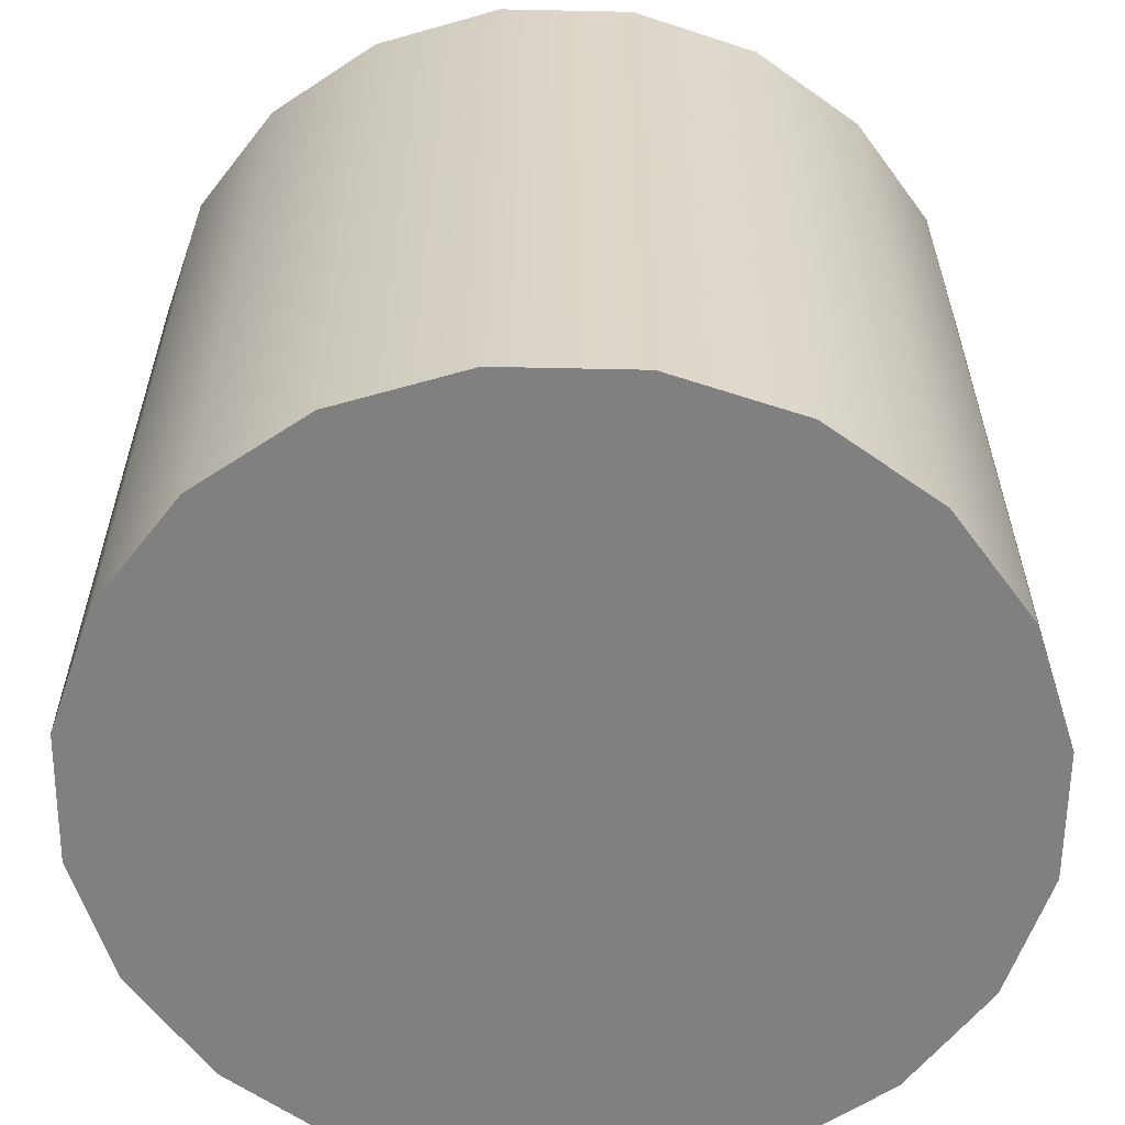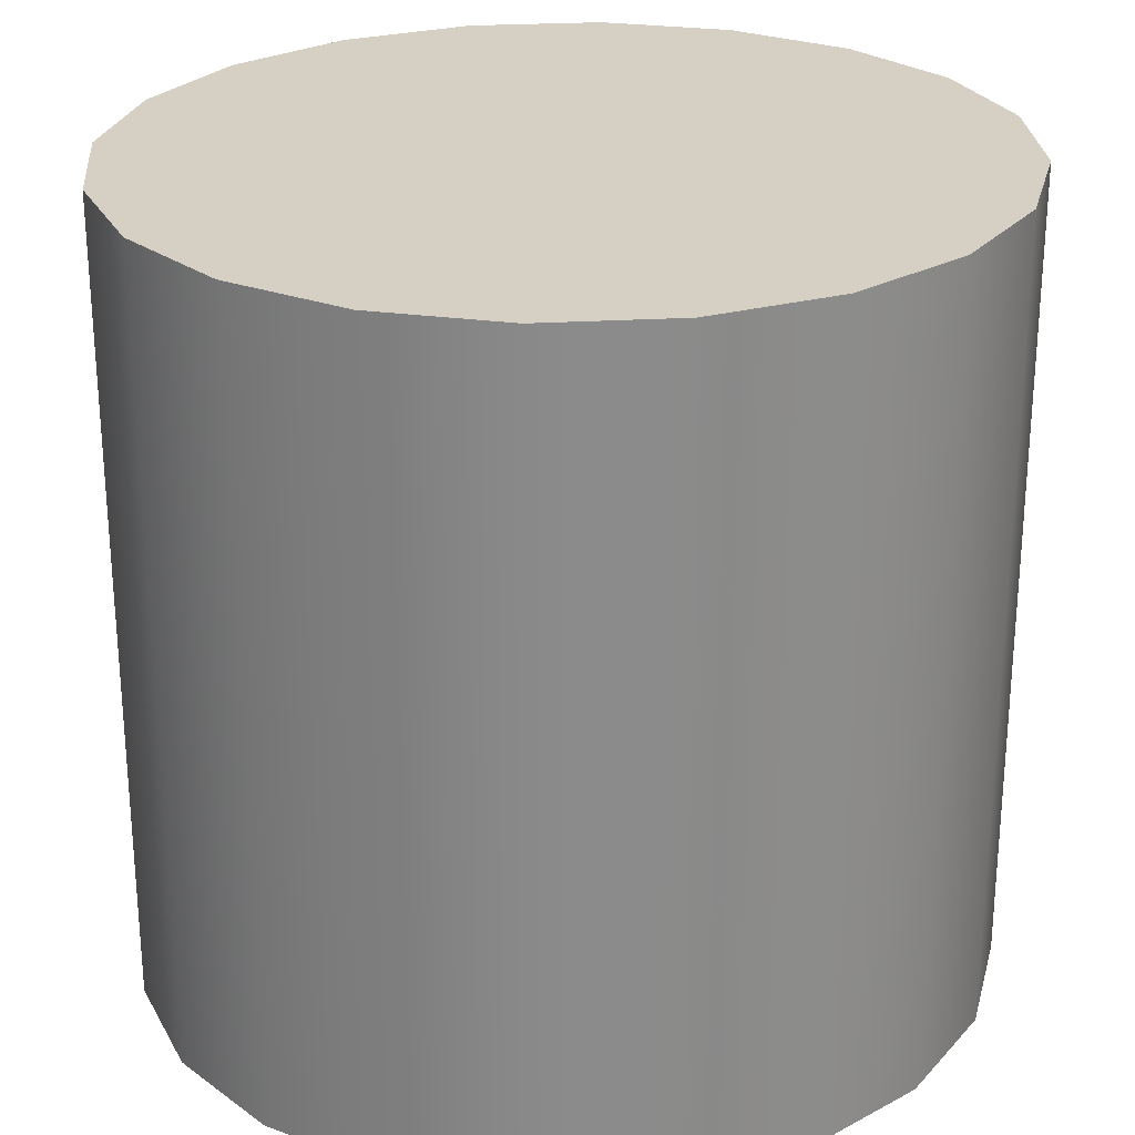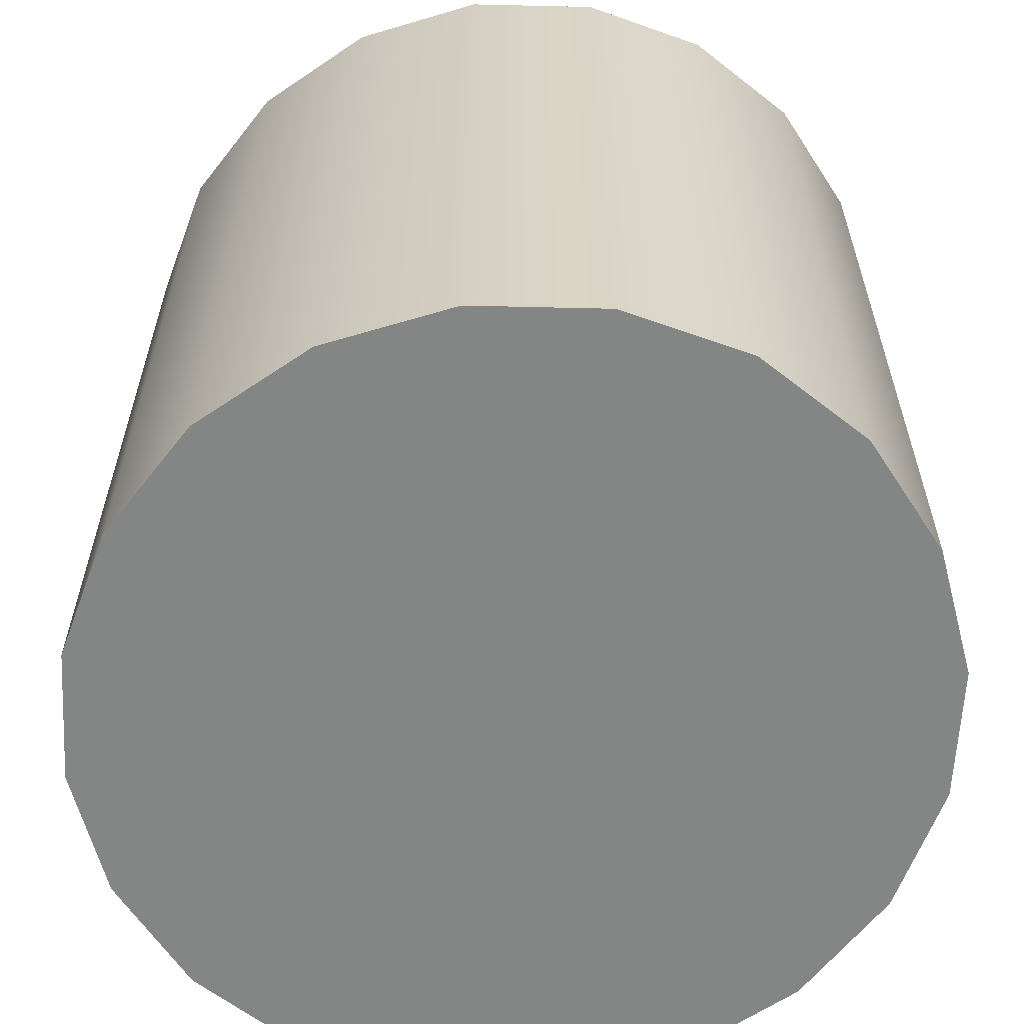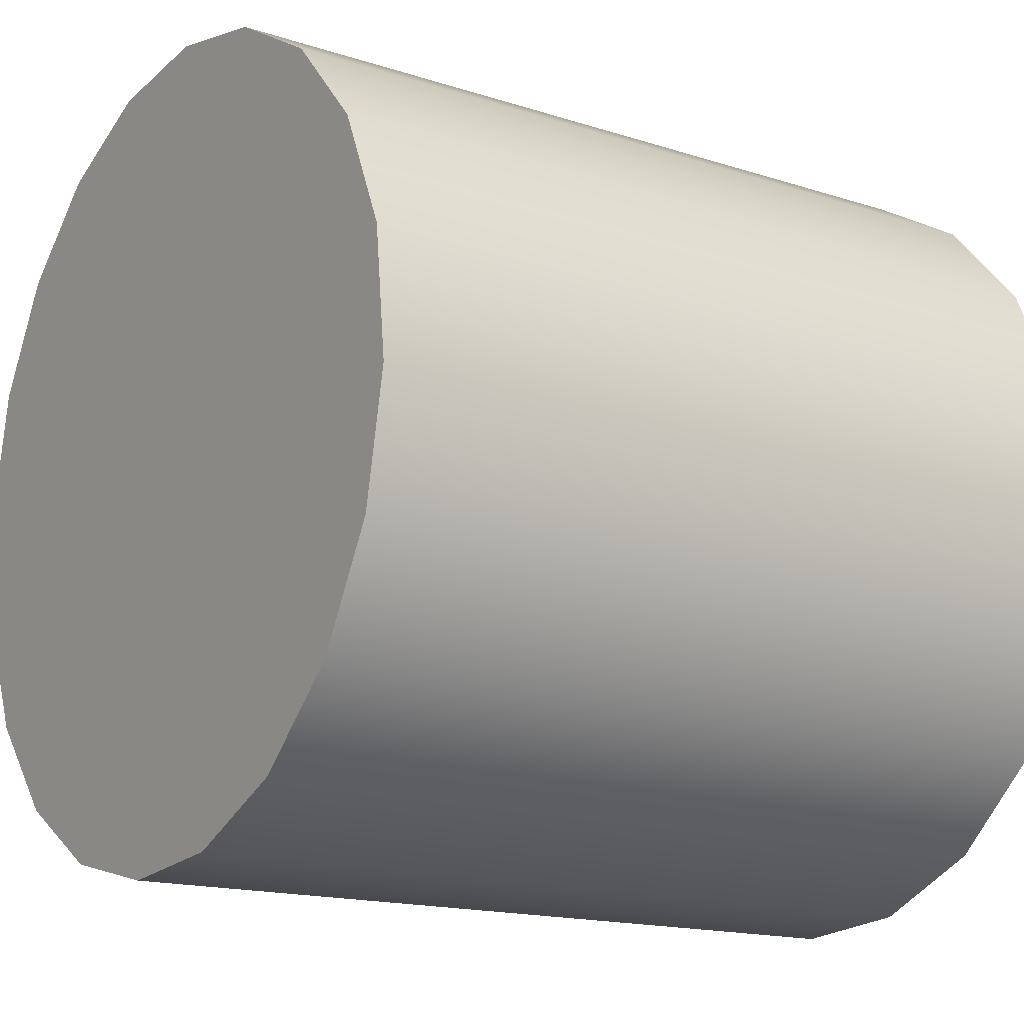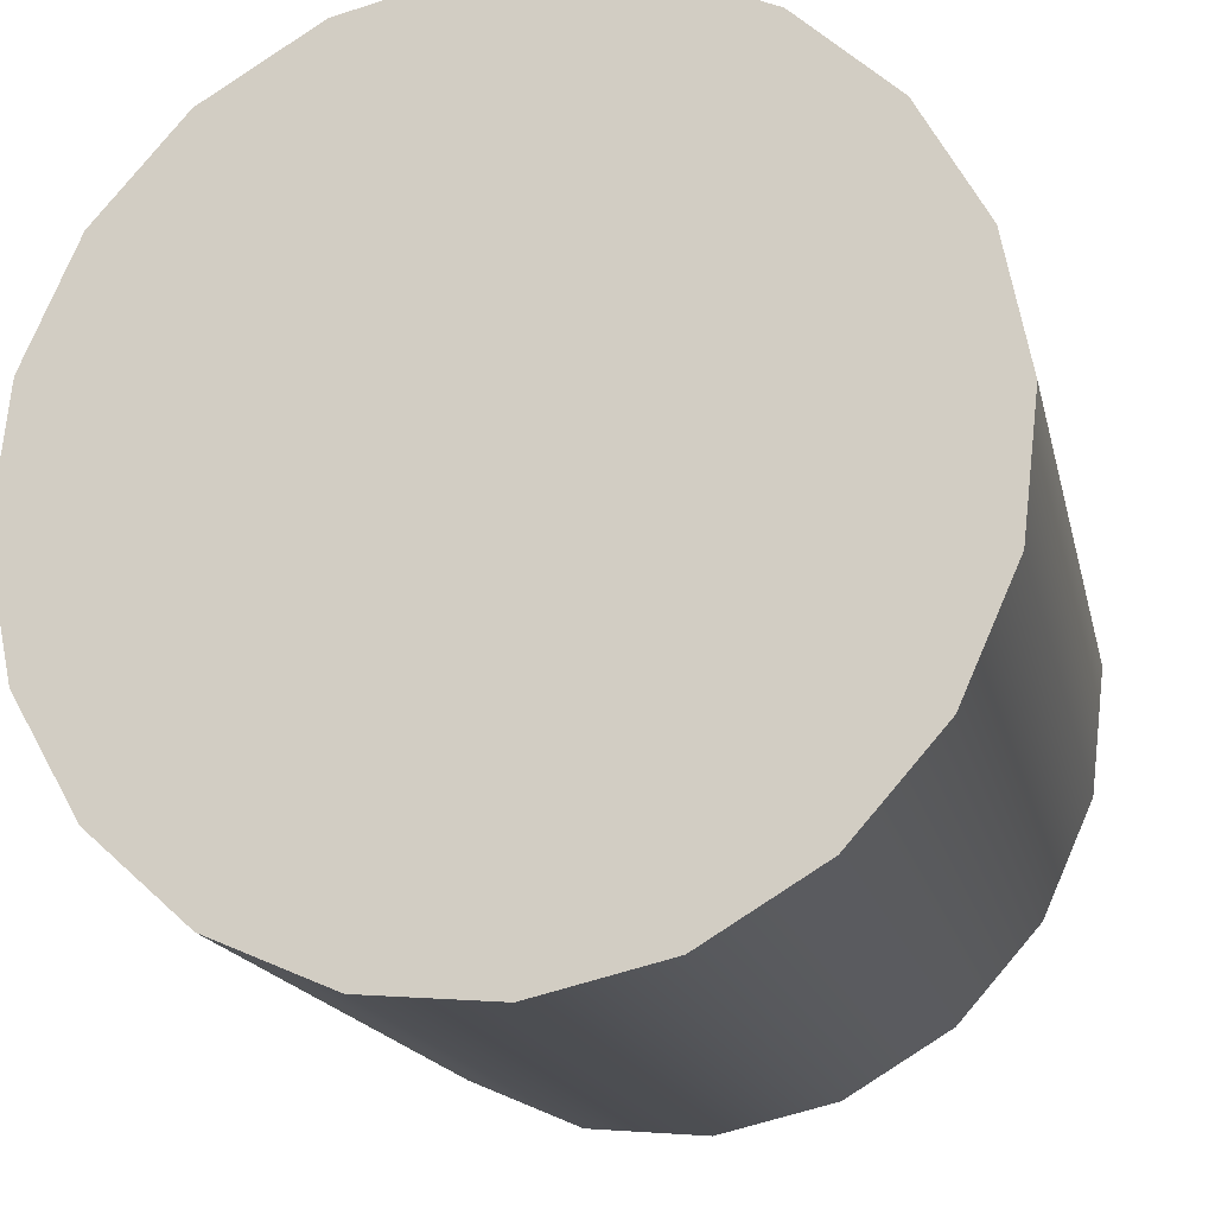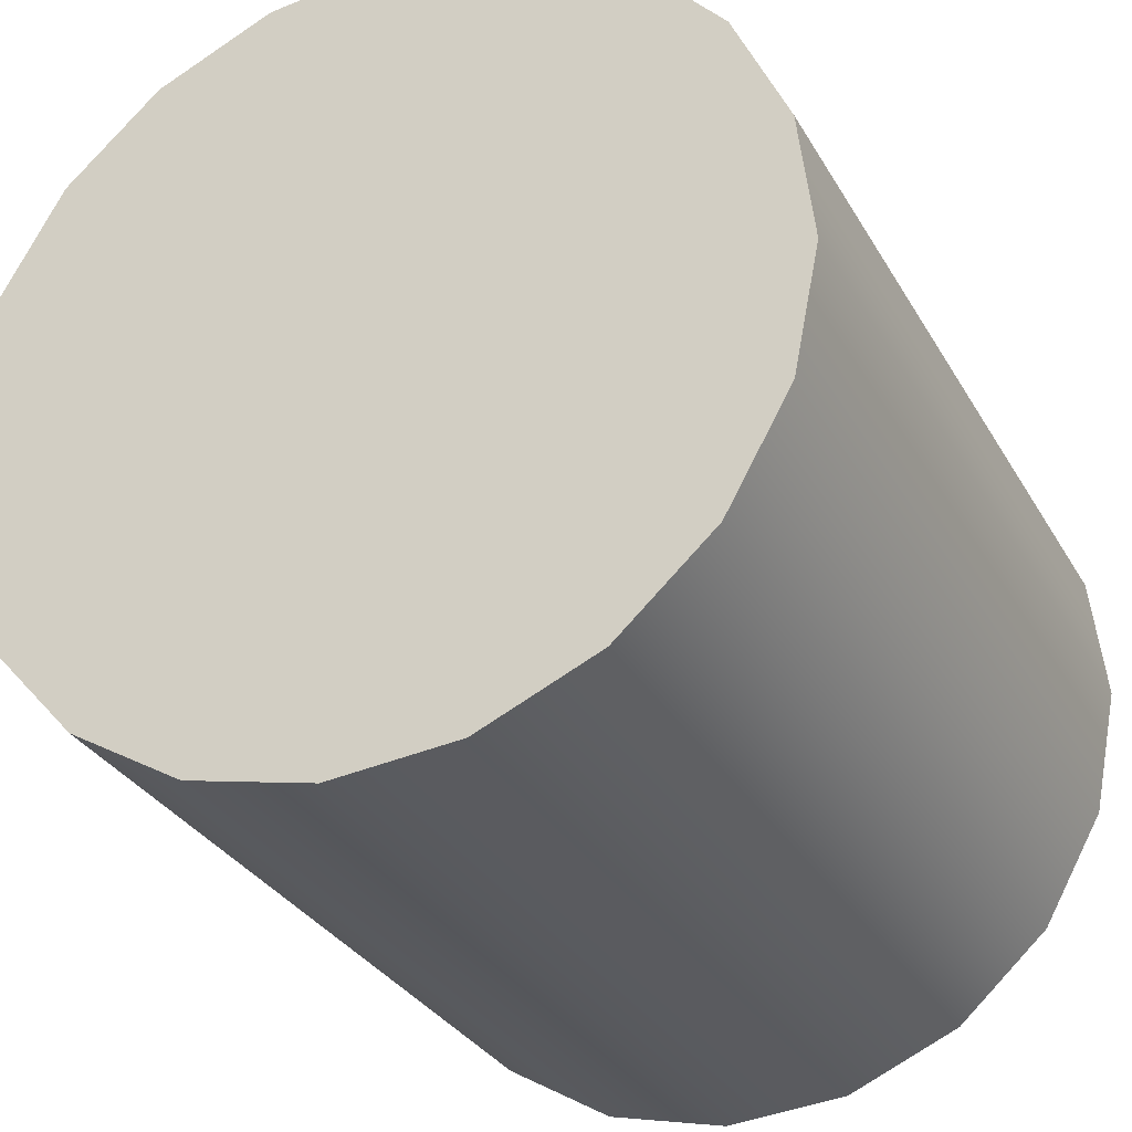
<metadata>
{"format":"obj","ext":"obj","renderer":"f3d","projection":"perspective","resolution":1024,"background":"white","views":[{"elev":-60.2,"azim":-132.5,"up":"+Y"},{"elev":26.4,"azim":-136.5,"up":"+Y"},{"elev":-61.6,"azim":-61.8,"up":"+Y"},{"elev":-16.0,"azim":56.0,"up":"+Z"},{"elev":-16.5,"azim":-168.0,"up":"+Z"},{"elev":-31.5,"azim":25.3,"up":"+Z"}]}
</metadata>
<code>
g default
v -0.08185 -0.3018 0.3011
v 0.01298 -0.3018 0.3089
v 0.1065 -0.3018 0.2866
v 0.1897 -0.3018 0.2361
v 0.2542 -0.3018 0.1626
v 0.2939 -0.3018 0.0731
v 0.3048 -0.3018 -0.02352
v 0.2859 -0.3018 -0.1178
v 0.239 -0.3018 -0.2006
v 0.1687 -0.3018 -0.2638
v 0.08185 -0.3018 -0.3011
v -0.01298 -0.3018 -0.3089
v -0.1065 -0.3018 -0.2866
v -0.1897 -0.3018 -0.2361
v -0.2542 -0.3018 -0.1626
v -0.2939 -0.3018 -0.0731
v -0.3048 -0.3018 0.02352
v -0.2859 -0.3018 0.1178
v -0.239 -0.3018 0.2006
v -0.1687 -0.3018 0.2638
v -0.08185 0.3018 0.3011
v 0.01298 0.3018 0.3089
v 0.1065 0.3018 0.2866
v 0.1897 0.3018 0.2361
v 0.2542 0.3018 0.1626
v 0.2939 0.3018 0.0731
v 0.3048 0.3018 -0.02352
v 0.2859 0.3018 -0.1178
v 0.239 0.3018 -0.2006
v 0.1687 0.3018 -0.2638
v 0.08185 0.3018 -0.3011
v -0.01298 0.3018 -0.3089
v -0.1065 0.3018 -0.2866
v -0.1897 0.3018 -0.2361
v -0.2542 0.3018 -0.1626
v -0.2939 0.3018 -0.0731
v -0.3048 0.3018 0.02352
v -0.2859 0.3018 0.1178
v -0.239 0.3018 0.2006
v -0.1687 0.3018 0.2638
v 0 -0.3018 0
v 0 0.3018 0
g bakedBean:pCylinder1
f 1 2 22 21
f 2 3 23 22
f 3 4 24 23
f 4 5 25 24
f 5 6 26 25
f 6 7 27 26
f 7 8 28 27
f 8 9 29 28
f 9 10 30 29
f 10 11 31 30
f 11 12 32 31
f 12 13 33 32
f 13 14 34 33
f 14 15 35 34
f 15 16 36 35
f 16 17 37 36
f 17 18 38 37
f 18 19 39 38
f 19 20 40 39
f 20 1 21 40
f 2 1 41
f 3 2 41
f 4 3 41
f 5 4 41
f 6 5 41
f 7 6 41
f 8 7 41
f 9 8 41
f 10 9 41
f 11 10 41
f 12 11 41
f 13 12 41
f 14 13 41
f 15 14 41
f 16 15 41
f 17 16 41
f 18 17 41
f 19 18 41
f 20 19 41
f 1 20 41
f 21 22 42
f 22 23 42
f 23 24 42
f 24 25 42
f 25 26 42
f 26 27 42
f 27 28 42
f 28 29 42
f 29 30 42
f 30 31 42
f 31 32 42
f 32 33 42
f 33 34 42
f 34 35 42
f 35 36 42
f 36 37 42
f 37 38 42
f 38 39 42
f 39 40 42
f 40 21 42

</code>
